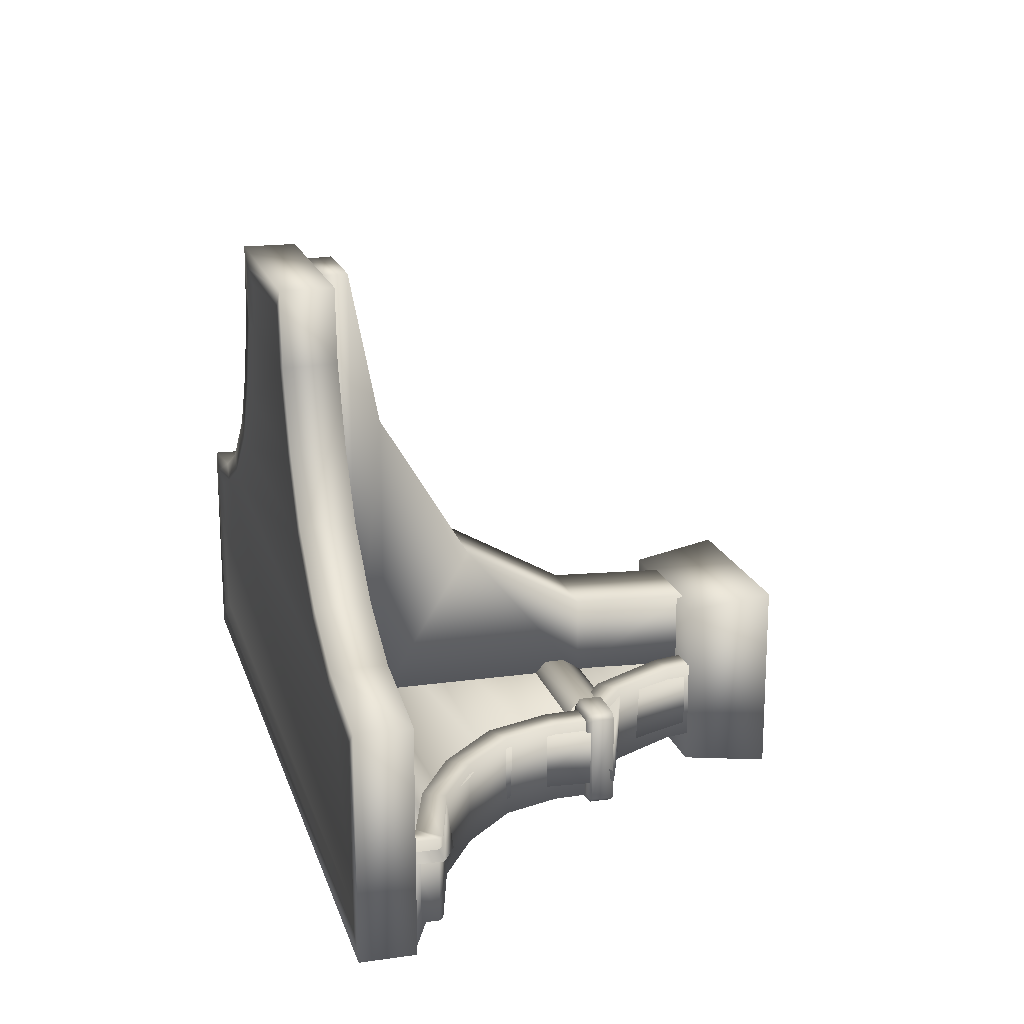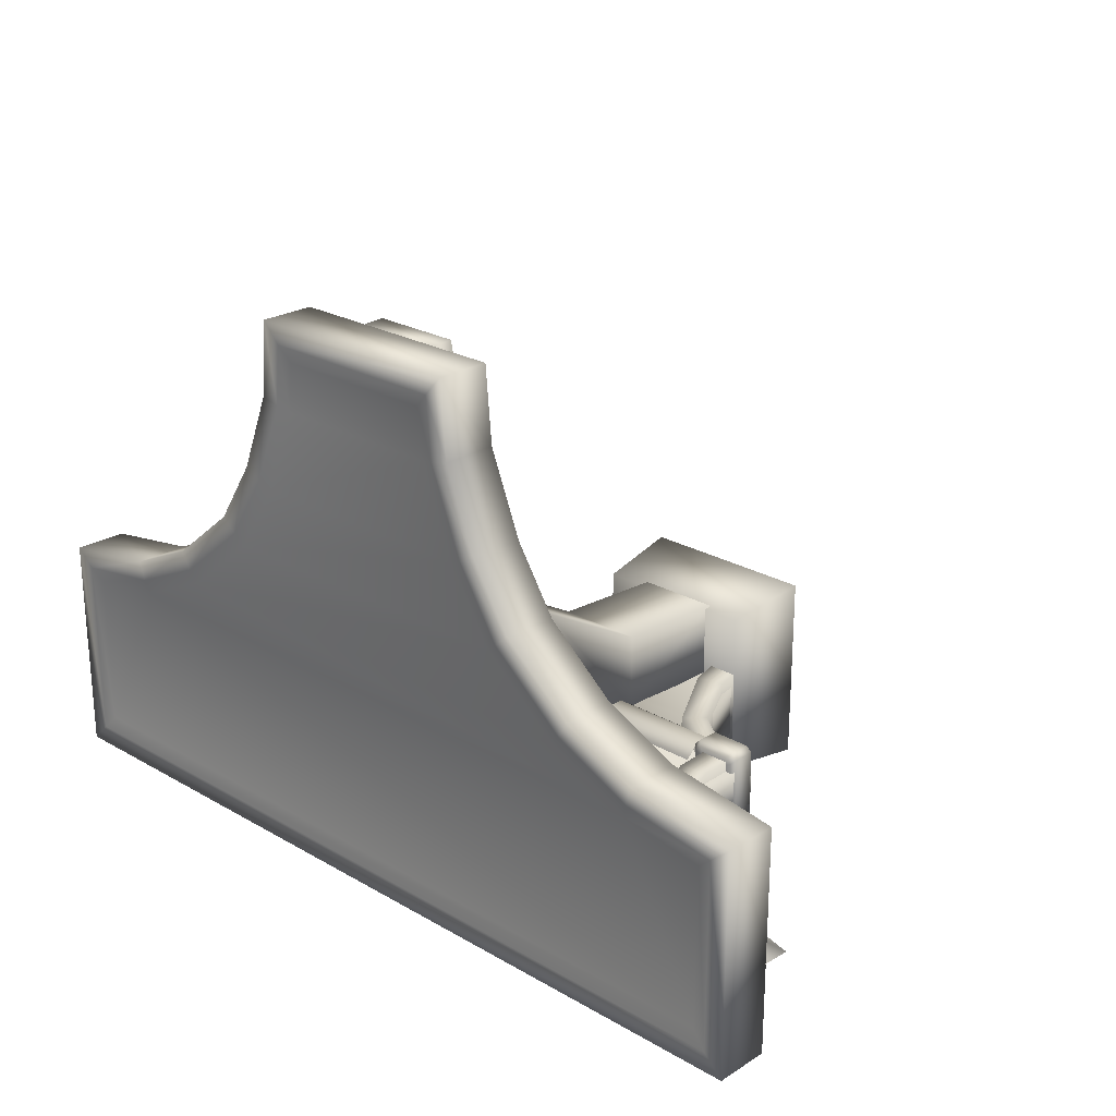
<metadata>
{"format":"obj","ext":"obj","renderer":"f3d","projection":"perspective","resolution":1024,"background":"white","views":[{"elev":18.2,"azim":-105.2,"up":"+Z"},{"elev":23.7,"azim":-136.2,"up":"+Z"}]}
</metadata>
<code>
g Area_Common_Build_Roof_A_02_Col
v 3.644 9.736 4.557
v 2.903 8.704 5.72
v 2.883 9.736 5.743
v 3.67 8.704 4.535
v 2.29 8.704 7.238
v 2.292 9.736 7.228
v 2.166 9.736 8.655
v 2.166 8.704 8.655
v 4.995 9.736 3.458
v 4.976 8.704 3.457
v 6.385 8.704 2.819
v 6.394 9.736 2.819
v 8.43 8.704 2.496
v 8.43 9.736 2.501
v 8.43 9.736 -1.768
v 8.43 8.704 -1.768
v -8.478 8.704 -1.768
v -8.478 9.736 -1.768
v -8.478 8.704 2.496
v -8.478 9.736 2.501
v -6.443 9.736 2.819
v -6.433 8.704 2.819
v -5.043 9.736 3.458
v -5.025 8.704 3.457
v -3.719 8.704 4.535
v -3.692 9.736 4.557
v -2.952 8.704 5.72
v -2.931 9.736 5.743
v -2.339 8.704 7.238
v -2.34 9.736 7.228
v -2.215 9.736 8.655
v -2.215 8.704 8.655
v -3.409 9.736 4.304
v -2.597 9.736 5.571
v -1.972 9.736 7.14
v -1.872 9.736 8.281
v 1.823 9.736 8.281
v 1.923 9.736 7.14
v 2.548 9.736 5.571
v 3.361 9.736 4.304
v 4.796 9.736 3.137
v 6.285 9.736 2.457
v 8.055 9.736 2.181
v 8.055 9.736 -1.394
v -8.104 9.736 -1.394
v -8.104 9.736 2.181
v -6.334 9.736 2.457
v -4.844 9.736 3.137
v 7.775 9.677 1.941
v 6.204 9.677 2.186
v 7.775 9.677 -1.113
v -7.824 9.677 -1.113
v -6.253 9.677 2.186
v 4.647 9.677 2.897
v -4.695 9.677 2.897
v -3.198 9.677 4.115
v 3.149 9.677 4.115
v -2.346 9.677 5.443
v 2.297 9.677 5.443
v -1.696 9.677 7.075
v 1.648 9.677 7.075
v -1.615 9.677 8
v 1.566 9.677 8
v -7.824 9.677 1.941
v 2.397 3.112 -1.117
v 4.049 3.755 -0.03204
v 4.078 3.777 -1.099
v 2.38 3.089 -0.03204
v 3.98 4.143 -1.099
v 3.993 4.143 -0.03204
v 3.96 5.326 -0.03204
v 3.954 5.326 -1.099
v -2.445 3.112 -1.117
v -4.12 3.749 -1.099
v -2.428 3.089 -0.03204
v -4.092 3.728 -0.03204
v -4.099 4.143 -0.03204
v -4.085 4.143 -1.099
v -4.003 5.326 -1.099
v -4.009 5.326 -0.03204
v 1.577 1.259 -1.134
v -1.626 1.259 -1.134
v -1.619 1.253 -0.1153
v -4.552 6.412 -1.099
v 4.504 6.412 -1.099
v 4.508 6.412 -0.03204
v -4.556 6.412 -0.03204
v 1.57 1.253 -0.1153
v -4.828 7.211 -1.099
v 4.779 7.211 -1.099
v -6.015 7.447 -1.099
v 5.967 7.447 -1.099
v 6.241 7.634 -0.03204
v 8.449 8.204 -0.03204
v -6.289 7.634 -0.03204
v -8.498 8.204 -0.03204
v -8.478 8.756 -1.735
v 8.43 8.756 -1.735
v -8.478 8.756 -0.03251
v 8.43 8.756 -0.03251
v 1.75 -0.3097 -2.142
v 1.592 1.374 1.341
v 1.591 1.363 -1.966
v 1.75 -0.3096 1.612
v -1.86 -0.3096 1.612
v -1.86 -0.3097 -2.142
v -1.684 1.363 -1.966
v -1.685 1.374 1.341
v 0.5969 -0.08309 -0.9422
v 0.5969 1.645 0.8207
v 0.5969 9.011 -0.9422
v 0.5969 -0.08309 0.03073
v -0.6284 -0.08309 0.03073
v -0.6284 -0.08309 -0.9422
v -0.6284 1.645 0.8207
v -0.6284 9.011 -0.9422
v 0.5969 9.011 7.884
v -0.6284 9.011 7.884
v 0.5969 3.55 0.6408
v -0.6284 3.55 0.6408
v -0.6284 8.235 7.905
v 0.5969 8.235 7.905
v -0.6284 7.034 3.086
v -0.6284 5.454 1.126
v 0.5969 7.034 3.086
v 0.5969 5.454 1.126
v 0.8336 3.512 1.452
v -0.8791 5.869 2.756
v 0.8336 5.869 2.761
v -0.888 3.529 1.465
v -0.888 3.533 -0.06191
v -0.8791 5.869 -0.0683
v -0.9143 1.259 1.395
v 0.7503 1.253 1.388
v 0.8336 3.515 -0.06191
v 0.7503 1.253 -0.0683
v -0.8791 7.634 -0.0683
v -0.8791 7.634 5.66
v -0.8791 8.204 -0.0683
v -0.8791 8.204 8.625
v 0.8336 7.634 5.663
v 0.8336 8.204 8.627
v -0.8791 8.756 8.607
v -0.8791 8.756 -0.0683
v 0.8336 8.756 8.607
v 0.8336 8.756 -0.0683
v -0.9143 1.259 -0.0683
v 0.8336 8.204 -0.0683
v 0.8336 7.634 -0.0683
v 0.8336 5.869 -0.0683
v -1.784 1.83 -1.405
v -1.617 1.001 0.1445
v -1.617 1.001 -1.405
v -1.784 1.83 0.1445
v -1.259 1.956 -1.405
v -1.023 1.001 -1.405
v -1.259 1.956 0.1445
v -1.023 1.001 0.1445
v -2.509 3.138 -1.405
v -2.509 3.138 0.1445
v -2.167 3.496 -1.405
v -3.197 4.223 -1.405
v -3.422 3.82 -1.405
v -3.197 4.223 0.1445
v -2.167 3.496 0.1445
v -3.422 3.82 0.1445
v 1.696 1.83 -1.405
v 1.529 1.001 0.1445
v 1.696 1.83 0.1445
v 1.529 1.001 -1.405
v 1.171 1.956 -1.405
v 0.9351 1.001 -1.405
v 1.171 1.956 0.1445
v 0.9351 1.001 0.1445
v 2.422 3.138 -1.405
v 2.422 3.138 0.1445
v 2.079 3.496 -1.405
v 2.943 4.191 -1.405
v 3.259 3.857 -1.405
v 2.943 4.191 0.1445
v 2.079 3.496 0.1445
v 3.259 3.857 0.1445
v -7.962 8.117 -1.41
v -8.04 8.198 0.1643
v -7.962 8.117 0.1643
v -8.04 8.198 -1.41
v -8.04 8.793 0.1643
v -8.04 8.793 -1.41
v -7.581 8.793 0.1643
v -7.581 8.506 0.1643
v -6.217 8.074 0.1643
v -6.425 7.681 0.1643
v -7.581 8.506 -0.6005
v -6.217 8.074 -0.6005
v -7.581 8.793 -0.6005
v -7.581 8.506 -1.41
v -7.581 8.793 -1.41
v -6.217 8.074 -1.41
v -5.264 6.955 0.1643
v -6.425 7.682 -1.41
v -5.264 6.955 -1.41
v -4.315 5.971 0.1643
v -4.317 5.967 -1.41
v -4.98 7.342 -1.41
v -3.872 6.227 -1.41
v -4.98 7.342 0.1643
v -4.98 7.342 -0.6005
v -3.872 6.227 0.1643
v -3.872 6.227 -0.6005
v -3.407 4.959 -0.6005
v -3.407 4.959 -1.41
v -3.957 4.898 0.1643
v -3.957 4.898 -1.41
v -3.936 4.181 0.1643
v -3.935 4.181 -1.41
v -3.364 4.181 0.1643
v -3.407 4.959 0.1643
v -3.364 4.181 -0.6005
v -3.364 4.181 -1.41
v 7.874 8.117 -1.41
v 7.953 8.198 0.1643
v 7.953 8.198 -1.41
v 7.874 8.117 0.1643
v 7.953 8.793 0.1643
v 7.953 8.793 -1.41
v 7.493 8.793 0.1643
v 7.493 8.506 0.1643
v 6.337 7.681 0.1643
v 6.13 8.074 0.1643
v 6.129 8.074 -0.6005
v 7.493 8.506 -0.6005
v 7.493 8.793 -0.6005
v 7.493 8.506 -1.41
v 7.493 8.793 -1.41
v 6.13 8.074 -1.41
v 5.176 6.955 0.1643
v 6.337 7.682 -1.41
v 5.176 6.955 -1.41
v 4.227 5.971 0.1643
v 4.229 5.967 -1.41
v 4.893 7.342 -1.41
v 3.784 6.227 -1.41
v 4.893 7.342 0.1643
v 4.893 7.342 -0.6005
v 3.784 6.227 0.1643
v 3.784 6.227 -0.6005
v 3.319 4.959 -0.6005
v 3.319 4.959 -1.41
v 3.869 4.898 0.1643
v 3.869 4.898 -1.41
v 3.848 4.181 0.1643
v 3.847 4.181 -1.41
v 3.276 4.181 0.1643
v 3.319 4.959 0.1643
v 3.276 4.181 -0.6005
v 3.276 4.181 -1.41
v 1.709 6.031 -0.9133
v 0.8682 7.76 -0.9268
v 2.12 6.262 -0.9132
v 0.6077 7.395 -0.9271
v 1.709 6.031 -1.295
v 0.6077 7.395 -1.282
v -0.04398 7.97 -0.9433
v -0.04398 8.575 -0.9444
v -0.04398 7.97 -1.265
v -0.04398 8.575 -1.264
v 0.8681 7.76 -1.282
v 2.495 4.648 -0.9095
v 2.987 4.852 -0.9099
v 2.12 6.262 -1.296
v 2.495 4.648 -1.299
v 2.987 4.852 -1.299
v 2.718 4.077 -1.301
v 3.253 4.132 -1.301
v 3.253 4.132 -0.9077
v 2.718 4.077 -0.9075
v -0.9561 7.76 -0.9268
v -0.6956 7.395 -0.9271
v -1.797 6.031 -0.9133
v -2.208 6.262 -0.9132
v -1.797 6.031 -1.295
v -0.6956 7.395 -1.282
v -0.9561 7.76 -1.282
v -2.583 4.648 -0.9095
v -3.075 4.852 -0.9099
v -2.208 6.262 -1.296
v -2.583 4.648 -1.299
v -3.075 4.852 -1.299
v -2.806 4.077 -1.301
v -3.341 4.132 -1.301
v -3.341 4.132 -0.9077
v -2.806 4.077 -0.9075
v 2.083 6.362 -0.8464
v 2.961 8.196 -0.8599
v 3.131 7.835 -0.8603
v 1.728 6.583 -0.8463
v 2.083 6.362 -1.228
v 3.131 7.835 -1.215
v 3.817 8.435 -0.8765
v 3.94 9.032 -0.8775
v 3.817 8.435 -1.198
v 3.94 9.032 -1.197
v 2.961 8.196 -1.215
v 1.446 4.833 -0.8426
v 1.01 4.991 -0.843
v 1.728 6.583 -1.229
v 1.446 4.833 -1.232
v 1.01 4.991 -1.232
v 1.331 4.101 -1.234
v 0.8101 4.143 -1.234
v 0.8101 4.143 -0.8408
v 1.331 4.101 -0.8406
v -2.171 6.362 -0.8464
v -3.049 8.196 -0.8599
v -1.816 6.583 -0.8463
v -3.219 7.835 -0.8603
v -2.171 6.362 -1.228
v -3.219 7.835 -1.215
v -3.905 8.435 -0.8765
v -4.028 9.032 -0.8775
v -3.905 8.435 -1.198
v -4.028 9.032 -1.197
v -3.049 8.196 -1.215
v -1.534 4.833 -0.8426
v -1.098 4.991 -0.843
v -1.816 6.583 -1.229
v -1.534 4.833 -1.232
v -1.098 4.991 -1.232
v -1.419 4.101 -1.234
v -0.898 4.143 -1.234
v -0.898 4.143 -0.8408
v -1.419 4.101 -0.8406
v 4.07 3.777 -1.437
v 3.961 3.777 0.3359
v 4.07 3.777 0.232
v 3.961 3.777 -1.541
v 4.07 4.193 0.232
v 4.07 4.193 -1.437
v 3.988 4.283 -1.356
v 3.988 4.283 0.1515
v 3.961 4.193 -1.541
v 3.182 3.777 -1.541
v 3.182 4.193 -1.541
v 3.266 4.283 -1.463
v 3.876 4.283 -1.463
v 3.961 4.193 0.3359
v 3.182 4.193 0.3359
v 3.182 3.777 0.3359
v 3.876 4.283 0.2584
v 3.266 4.283 0.2584
v 3.073 4.193 -1.437
v 3.073 3.777 -1.437
v 3.073 3.777 0.232
v 3.073 4.193 0.232
v 3.154 4.283 0.1515
v 3.154 4.283 -1.356
v 3.356 4.283 -1.271
v 3.787 4.283 -1.271
v 3.787 4.283 0.0663
v 3.356 4.283 0.0663
v -3.118 3.768 -1.437
v -3.227 3.768 0.3359
v -3.118 3.768 0.232
v -3.227 3.768 -1.541
v -3.118 4.193 0.232
v -3.118 4.193 -1.437
v -3.2 4.283 -1.356
v -3.2 4.283 0.1515
v -3.227 4.193 -1.541
v -4.006 3.768 -1.541
v -4.006 4.193 -1.541
v -3.922 4.283 -1.463
v -3.312 4.283 -1.463
v -3.227 4.193 0.3359
v -4.006 4.193 0.3359
v -4.006 3.768 0.3359
v -3.312 4.283 0.2584
v -3.922 4.283 0.2584
v -4.115 4.193 -1.437
v -4.115 3.768 -1.437
v -4.115 3.768 0.232
v -4.115 4.193 0.232
v -4.034 4.283 0.1515
v -4.034 4.283 -1.356
v -3.832 4.283 -1.271
v -3.401 4.283 -1.271
v -3.401 4.283 0.0663
v -3.832 4.283 0.0663
v -3.16 3.416 -1.041
v 2.834 3.836 -0.982
v 2.836 3.416 -1.041
v -3.152 3.836 -0.982
v -3.152 4.225 -0.982
v -3.16 4.531 -1.207
v 2.834 4.225 -0.982
v 2.836 4.531 -1.207
v -3.167 3.836 -1.431
v 2.838 3.836 -1.431
v -3.167 4.225 -1.431
v 2.838 4.225 -1.431
v 2.637 3.314 -0.1449
v -3.13 3.836 -0.4918
v -2.792 3.314 -0.1449
v 2.969 3.836 -0.4918
v 2.969 4.225 -0.4918
v 2.977 4.531 -0.1449
v -3.13 4.225 -0.4918
v -3.132 4.531 -0.1449
v 2.984 3.836 0.202
v -3.134 3.836 0.202
v 2.984 4.225 0.202
v -3.134 4.225 0.202
g Area_Common_Build_Roof_A_02_Col_0
f 3 2 1
f 4 1 2
f 2 3 5
f 6 5 3
f 6 7 5
f 8 5 7
f 1 4 9
f 10 9 4
f 10 11 9
f 12 9 11
f 11 13 12
f 14 12 13
f 14 13 15
f 16 15 13
f 13 11 16
f 16 17 15
f 18 15 17
f 17 19 18
f 20 18 19
f 20 19 21
f 22 21 19
f 17 16 22
f 11 22 16
f 19 17 22
f 21 22 23
f 24 23 22
f 22 11 24
f 10 24 11
f 24 25 23
f 26 23 25
f 25 27 26
f 28 26 27
f 27 29 28
f 30 28 29
f 30 29 31
f 32 31 29
f 31 32 7
f 8 7 32
f 32 29 8
f 25 4 27
f 25 24 4
f 2 27 4
f 5 8 29
f 29 27 5
f 2 5 27
f 10 4 24
f 26 33 23
f 28 34 26
f 33 26 34
f 30 35 28
f 34 28 35
f 31 36 30
f 35 30 36
f 7 37 31
f 36 31 37
f 37 7 38
f 6 38 7
f 38 6 39
f 3 39 6
f 39 3 40
f 1 40 3
f 40 1 41
f 9 41 1
f 41 9 42
f 12 42 9
f 42 12 43
f 14 43 12
f 43 14 44
f 15 44 14
f 44 15 45
f 18 45 15
f 45 18 46
f 20 46 18
f 46 20 47
f 21 47 20
f 47 21 48
f 23 48 21
f 48 23 33
f 43 49 42
f 50 42 49
f 49 51 50
f 44 51 43
f 49 43 51
f 51 52 50
f 45 52 44
f 51 44 52
f 53 50 52
f 47 53 46
f 50 53 54
f 55 54 53
f 48 55 47
f 53 47 55
f 55 56 54
f 33 56 48
f 55 48 56
f 57 54 56
f 56 58 57
f 56 33 58
f 59 57 58
f 58 60 59
f 61 59 60
f 60 62 61
f 63 61 62
f 64 53 52
f 59 39 57
f 40 57 39
f 57 40 54
f 41 54 40
f 54 41 50
f 42 50 41
f 58 34 60
f 34 58 33
f 35 60 34
f 60 35 62
f 36 62 35
f 62 36 63
f 37 63 36
f 63 37 61
f 38 61 37
f 39 59 38
f 61 38 59
f 46 64 45
f 52 45 64
f 64 46 53
f 67 66 65
f 68 65 66
f 67 69 66
f 70 66 69
f 70 69 71
f 72 71 69
f 65 73 67
f 74 67 73
f 73 75 74
f 68 66 75
f 76 74 75
f 76 75 66
f 66 70 76
f 76 77 74
f 77 76 70
f 78 74 77
f 69 67 78
f 74 78 67
f 69 78 72
f 78 77 79
f 79 72 78
f 80 79 77
f 71 80 70
f 77 70 80
f 65 81 73
f 82 73 81
f 73 82 75
f 75 83 68
f 83 75 82
f 79 84 72
f 79 80 84
f 85 72 84
f 72 85 71
f 71 86 80
f 86 71 85
f 87 80 86
f 87 84 80
f 81 65 88
f 88 68 83
f 68 88 65
f 84 89 85
f 84 87 89
f 90 85 89
f 85 90 86
f 89 91 90
f 92 90 91
f 90 92 93
f 86 93 87
f 93 86 90
f 94 93 92
f 93 94 95
f 89 95 91
f 95 87 93
f 95 89 87
f 96 95 94
f 96 91 95
f 91 97 92
f 98 92 97
f 92 98 94
f 97 99 98
f 97 91 99
f 96 99 91
f 100 98 99
f 99 96 100
f 94 100 96
f 100 94 98
f 103 102 101
f 104 101 102
f 104 105 101
f 104 102 105
f 106 101 105
f 106 105 107
f 106 107 101
f 103 101 107
f 103 107 102
f 108 107 105
f 108 105 102
f 108 102 107
f 111 110 109
f 112 109 110
f 112 113 109
f 112 110 113
f 114 109 113
f 109 114 111
f 113 115 114
f 115 113 110
f 116 114 115
f 116 111 114
f 111 116 117
f 118 117 116
f 110 119 115
f 119 110 111
f 120 115 119
f 120 116 115
f 118 121 117
f 118 116 121
f 122 117 121
f 117 122 111
f 121 123 122
f 121 116 123
f 123 116 124
f 124 116 120
f 123 124 125
f 125 122 123
f 122 125 111
f 126 125 124
f 125 126 111
f 124 120 126
f 119 126 120
f 126 119 111
f 129 128 127
f 130 127 128
f 130 128 131
f 132 131 128
f 130 133 127
f 130 131 133
f 134 127 133
f 127 134 135
f 127 135 129
f 131 132 135
f 136 135 134
f 135 136 131
f 132 128 137
f 138 137 128
f 128 129 138
f 137 138 139
f 140 139 138
f 138 141 140
f 141 138 129
f 142 140 141
f 140 143 139
f 144 139 143
f 143 140 145
f 142 145 140
f 145 146 143
f 144 143 146
f 147 133 131
f 142 141 148
f 142 148 145
f 146 145 148
f 139 144 148
f 146 148 144
f 149 148 141
f 137 139 149
f 148 149 139
f 141 129 149
f 150 129 135
f 150 149 129
f 149 150 137
f 147 131 136
f 132 137 150
f 150 135 132
f 153 152 151
f 154 151 152
f 151 155 153
f 156 153 155
f 155 157 156
f 154 152 157
f 158 156 157
f 158 157 152
f 151 154 159
f 151 159 155
f 160 159 154
f 161 155 159
f 161 159 162
f 163 162 159
f 159 160 163
f 162 164 161
f 165 161 164
f 165 164 160
f 161 165 155
f 157 155 165
f 160 154 165
f 157 165 154
f 166 160 164
f 166 163 160
f 169 168 167
f 170 167 168
f 167 170 171
f 172 171 170
f 171 172 173
f 169 173 168
f 174 173 172
f 174 168 173
f 167 175 169
f 167 171 175
f 176 169 175
f 177 175 171
f 177 178 175
f 179 175 178
f 175 179 176
f 178 177 180
f 181 180 177
f 181 176 180
f 173 181 171
f 177 171 181
f 173 169 181
f 176 181 169
f 182 180 176
f 182 176 179
f 185 184 183
f 186 183 184
f 184 187 186
f 188 186 187
f 189 187 184
f 184 190 189
f 184 185 190
f 190 185 191
f 192 191 185
f 190 191 193
f 194 193 191
f 189 190 195
f 193 195 190
f 186 188 196
f 183 186 196
f 197 196 188
f 195 193 197
f 196 197 193
f 196 193 198
f 194 198 193
f 192 199 191
f 192 200 199
f 192 185 200
f 198 200 196
f 201 199 200
f 200 198 201
f 199 201 202
f 203 202 201
f 204 201 198
f 204 205 201
f 203 201 205
f 206 191 199
f 199 202 206
f 204 198 207
f 194 207 198
f 208 206 202
f 205 204 209
f 207 209 204
f 208 209 206
f 207 206 209
f 209 210 205
f 209 208 210
f 211 205 210
f 206 207 191
f 194 191 207
f 202 203 212
f 202 212 208
f 213 212 203
f 203 205 213
f 211 213 205
f 212 213 214
f 215 214 213
f 214 216 212
f 217 212 216
f 217 216 210
f 217 208 212
f 217 210 208
f 218 210 216
f 211 219 213
f 215 213 219
f 211 210 219
f 218 219 210
f 183 200 185
f 183 196 200
f 222 221 220
f 223 220 221
f 221 222 224
f 225 224 222
f 224 226 221
f 227 221 226
f 223 221 227
f 223 227 228
f 229 228 227
f 229 227 230
f 231 230 227
f 231 227 232
f 226 232 227
f 222 233 225
f 222 220 233
f 234 225 233
f 233 231 234
f 232 234 231
f 230 231 235
f 233 235 231
f 228 229 236
f 228 236 237
f 228 237 223
f 235 233 237
f 238 237 236
f 237 238 235
f 236 239 238
f 240 238 239
f 241 235 238
f 240 242 238
f 241 238 242
f 243 236 229
f 236 243 239
f 230 235 244
f 241 244 235
f 230 244 229
f 243 229 244
f 245 239 243
f 244 241 246
f 242 246 241
f 244 246 243
f 245 243 246
f 246 242 247
f 246 247 245
f 248 247 242
f 239 249 240
f 239 245 249
f 250 240 249
f 248 242 250
f 240 250 242
f 249 251 250
f 252 250 251
f 251 249 253
f 254 253 249
f 254 247 253
f 254 249 245
f 254 245 247
f 255 253 247
f 252 256 250
f 248 250 256
f 255 247 256
f 248 256 247
f 220 223 237
f 220 237 233
f 259 258 257
f 260 257 258
f 257 260 261
f 262 261 260
f 260 258 263
f 260 263 262
f 264 263 258
f 265 262 263
f 265 266 262
f 264 258 266
f 267 262 266
f 267 266 258
f 258 259 267
f 257 268 259
f 269 259 268
f 259 269 270
f 267 270 262
f 261 262 270
f 270 267 259
f 261 270 271
f 268 257 271
f 261 271 257
f 272 271 270
f 272 270 269
f 271 272 273
f 271 273 268
f 274 273 272
f 274 272 275
f 269 275 272
f 275 269 276
f 268 276 269
f 276 268 273
f 264 277 263
f 264 266 277
f 278 263 277
f 278 277 279
f 280 279 277
f 279 281 278
f 282 278 281
f 278 282 263
f 265 263 282
f 265 282 266
f 283 266 282
f 283 277 266
f 277 283 280
f 279 280 284
f 285 284 280
f 280 286 285
f 281 286 282
f 283 282 286
f 286 280 283
f 281 287 286
f 281 279 287
f 284 287 279
f 288 286 287
f 288 285 286
f 287 289 288
f 287 284 289
f 290 288 289
f 285 288 291
f 290 291 288
f 284 285 292
f 291 292 285
f 292 289 284
f 295 294 293
f 296 293 294
f 293 297 295
f 298 295 297
f 295 299 294
f 295 298 299
f 300 294 299
f 301 299 298
f 301 298 302
f 300 302 294
f 303 302 298
f 303 294 302
f 294 303 296
f 293 296 304
f 305 304 296
f 296 306 305
f 297 306 298
f 303 298 306
f 306 296 303
f 297 307 306
f 297 293 307
f 304 307 293
f 308 306 307
f 308 305 306
f 307 309 308
f 307 304 309
f 310 308 309
f 305 308 311
f 310 311 308
f 304 305 312
f 311 312 305
f 312 309 304
f 315 314 313
f 316 313 314
f 313 316 317
f 318 317 316
f 316 314 319
f 316 319 318
f 320 319 314
f 321 318 319
f 321 322 318
f 320 314 322
f 323 318 322
f 323 322 314
f 314 315 323
f 313 324 315
f 325 315 324
f 315 325 326
f 323 326 318
f 317 318 326
f 326 323 315
f 317 326 327
f 324 313 327
f 317 327 313
f 328 327 326
f 328 326 325
f 327 328 329
f 327 329 324
f 330 329 328
f 330 328 331
f 325 331 328
f 331 325 332
f 324 332 325
f 332 324 329
f 335 334 333
f 336 333 334
f 335 333 337
f 335 337 334
f 338 337 333
f 338 339 337
f 340 337 339
f 338 333 341
f 336 341 333
f 336 342 341
f 343 341 342
f 343 344 341
f 345 341 344
f 339 338 345
f 341 345 338
f 337 340 346
f 346 334 337
f 346 347 334
f 348 334 347
f 334 348 336
f 342 336 348
f 346 349 347
f 349 346 340
f 350 347 349
f 343 342 351
f 352 351 342
f 352 353 351
f 348 347 353
f 348 353 342
f 352 342 353
f 354 351 353
f 354 353 347
f 347 350 354
f 354 355 351
f 355 354 350
f 356 351 355
f 344 343 356
f 351 356 343
f 344 357 345
f 356 357 344
f 358 345 357
f 345 358 339
f 339 358 340
f 359 340 358
f 349 359 350
f 340 359 349
f 357 356 360
f 355 360 356
f 350 360 355
f 360 350 359
f 363 362 361
f 364 361 362
f 363 361 365
f 363 365 362
f 366 365 361
f 366 367 365
f 368 365 367
f 366 361 369
f 364 369 361
f 364 370 369
f 371 369 370
f 371 372 369
f 373 369 372
f 367 366 373
f 369 373 366
f 365 368 374
f 374 362 365
f 374 375 362
f 376 362 375
f 362 376 364
f 370 364 376
f 374 377 375
f 377 374 368
f 378 375 377
f 371 370 379
f 380 379 370
f 380 381 379
f 376 375 381
f 376 381 370
f 380 370 381
f 382 379 381
f 382 381 375
f 375 378 382
f 382 383 379
f 383 382 378
f 384 379 383
f 372 371 384
f 379 384 371
f 372 385 373
f 384 385 372
f 386 373 385
f 373 386 367
f 367 386 368
f 387 368 386
f 377 387 378
f 368 387 377
f 385 384 388
f 383 388 384
f 378 388 383
f 388 378 387
f 391 390 389
f 392 389 390
f 392 393 389
f 394 389 393
f 393 395 394
f 396 394 395
f 389 397 391
f 398 391 397
f 391 398 396
f 397 399 398
f 397 389 399
f 394 399 389
f 400 398 399
f 399 394 400
f 396 400 394
f 400 396 398
f 403 402 401
f 404 401 402
f 404 405 401
f 406 401 405
f 405 407 406
f 408 406 407
f 401 409 403
f 410 403 409
f 409 411 410
f 409 401 411
f 406 411 401
f 412 410 411
f 411 406 412
f 408 412 406

</code>
